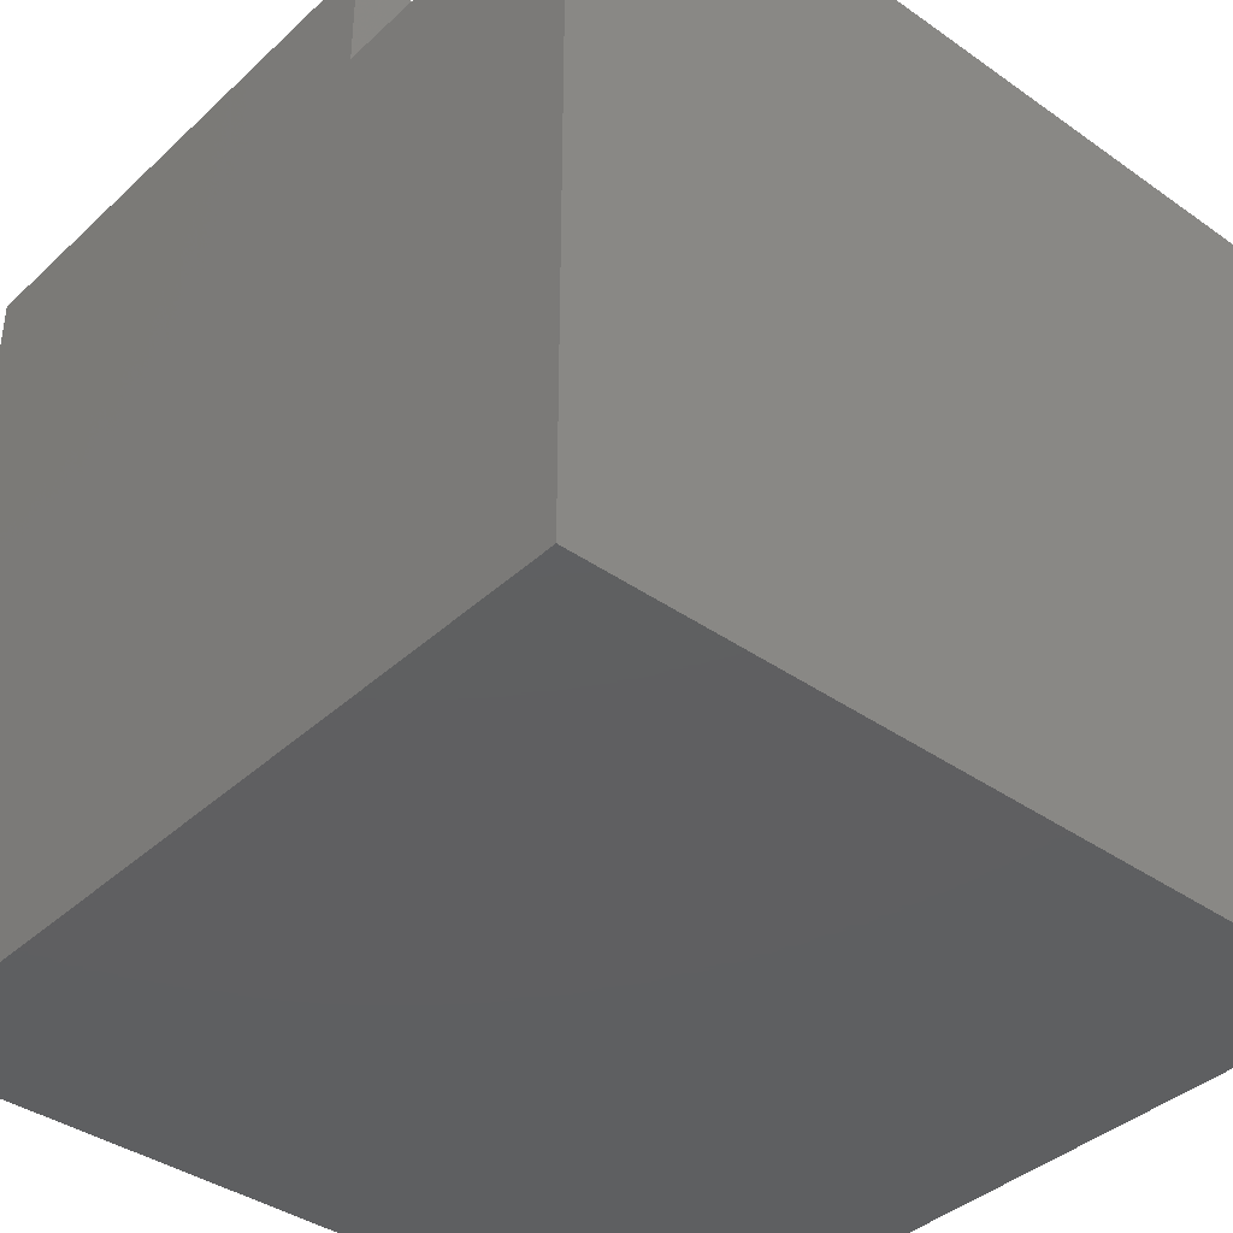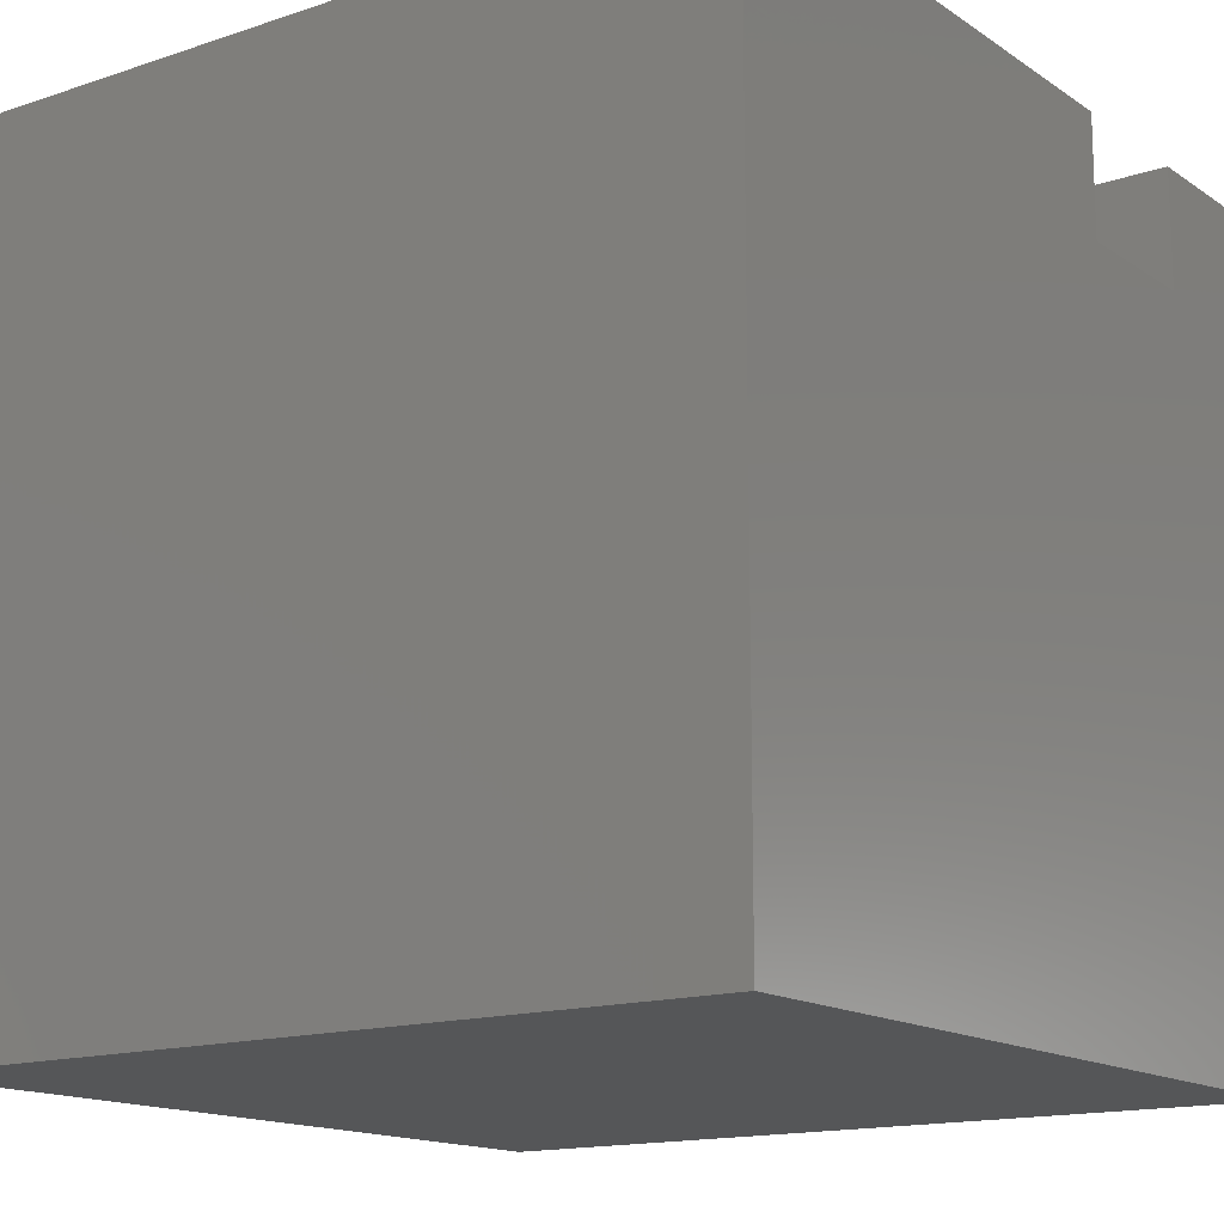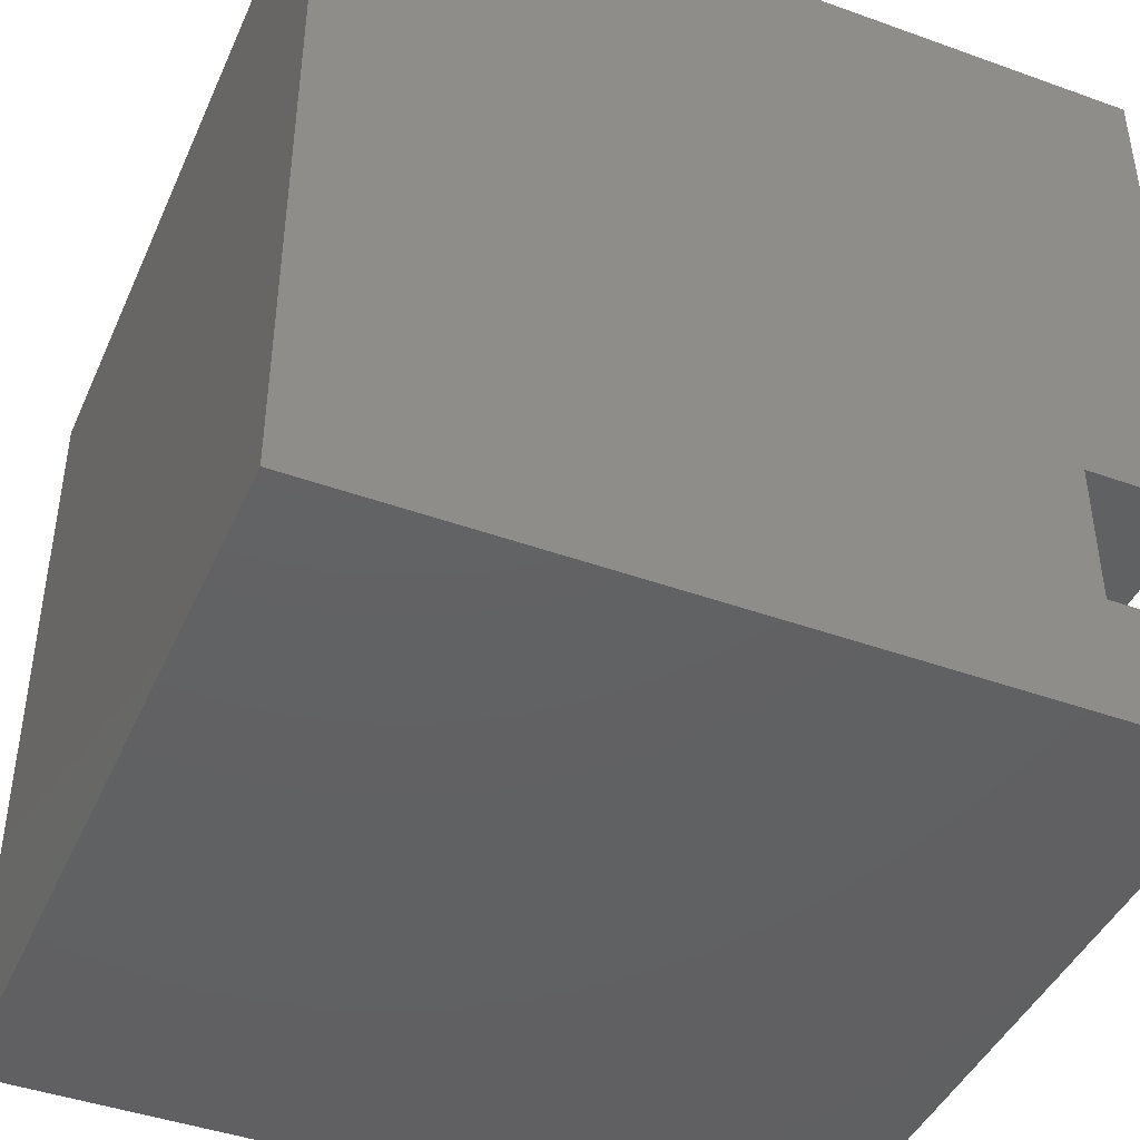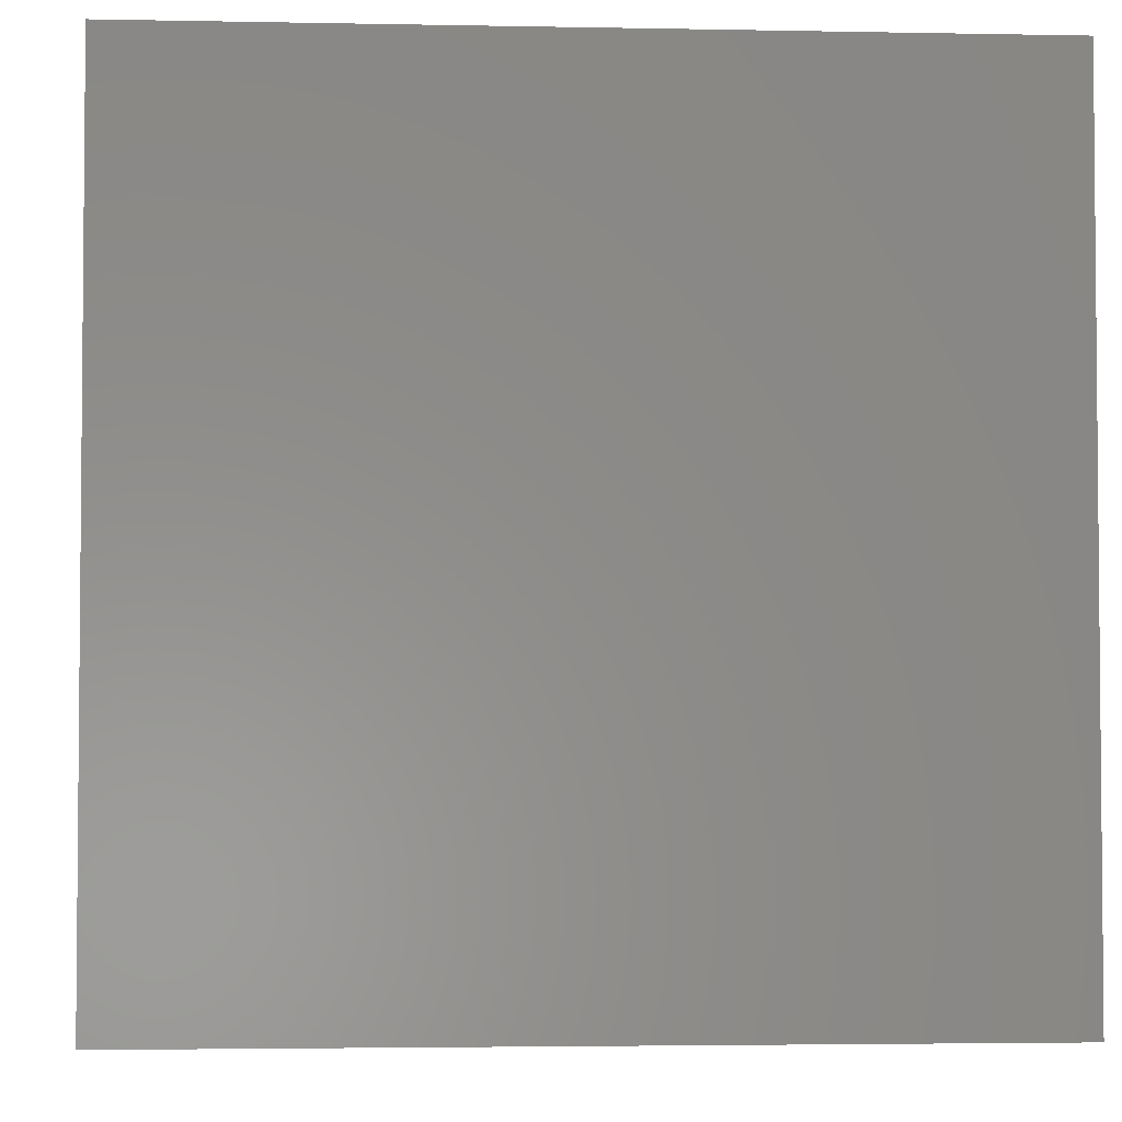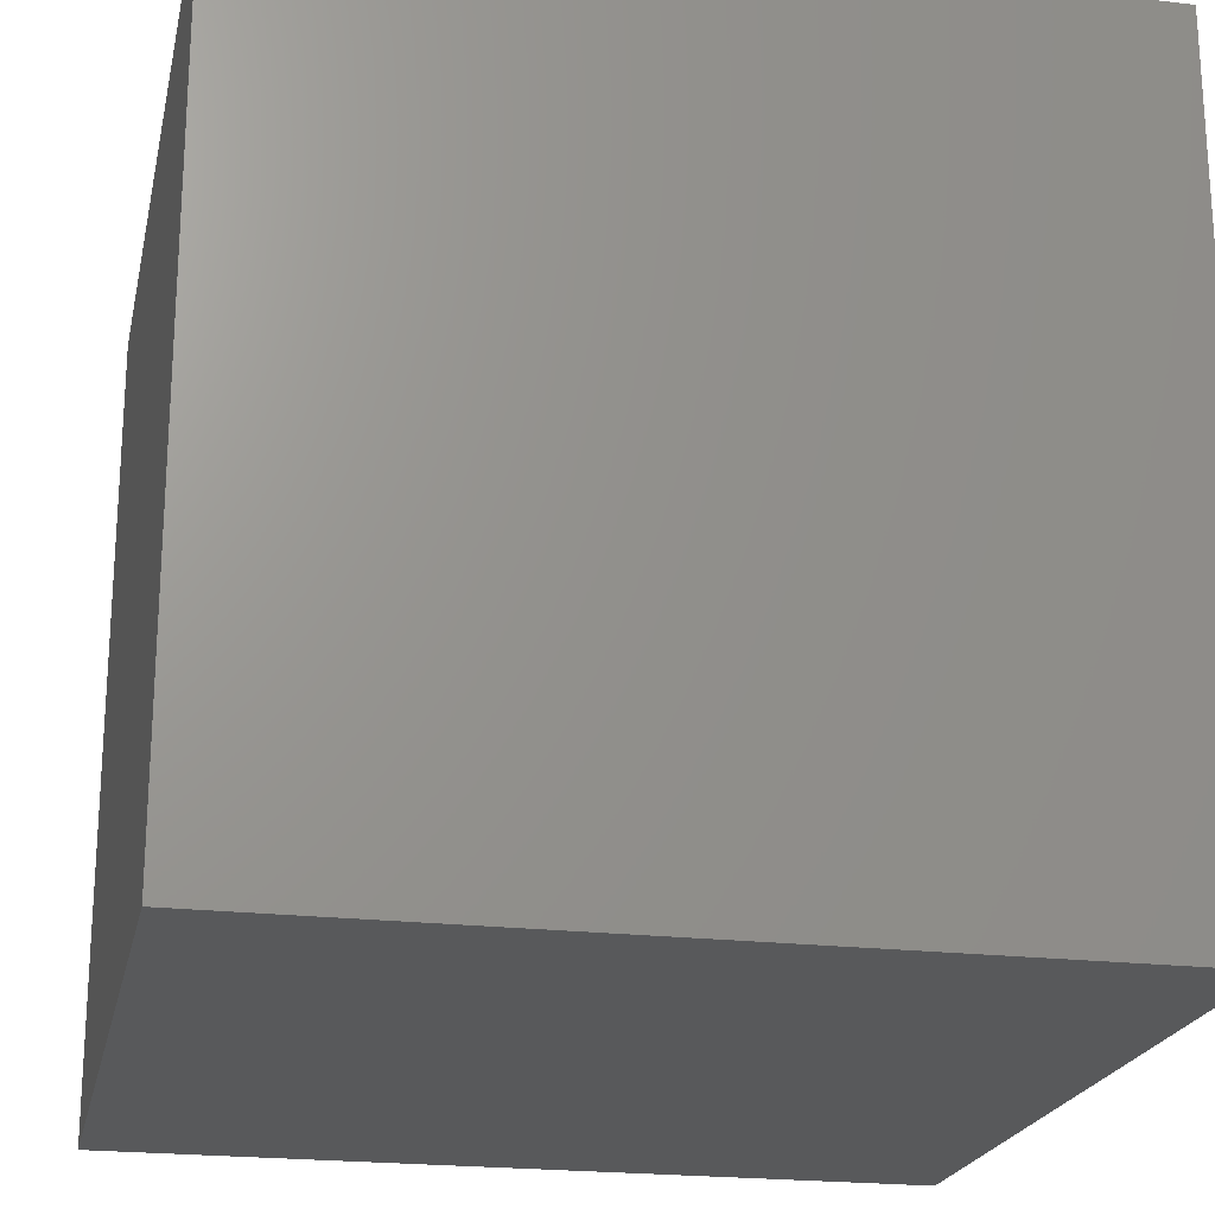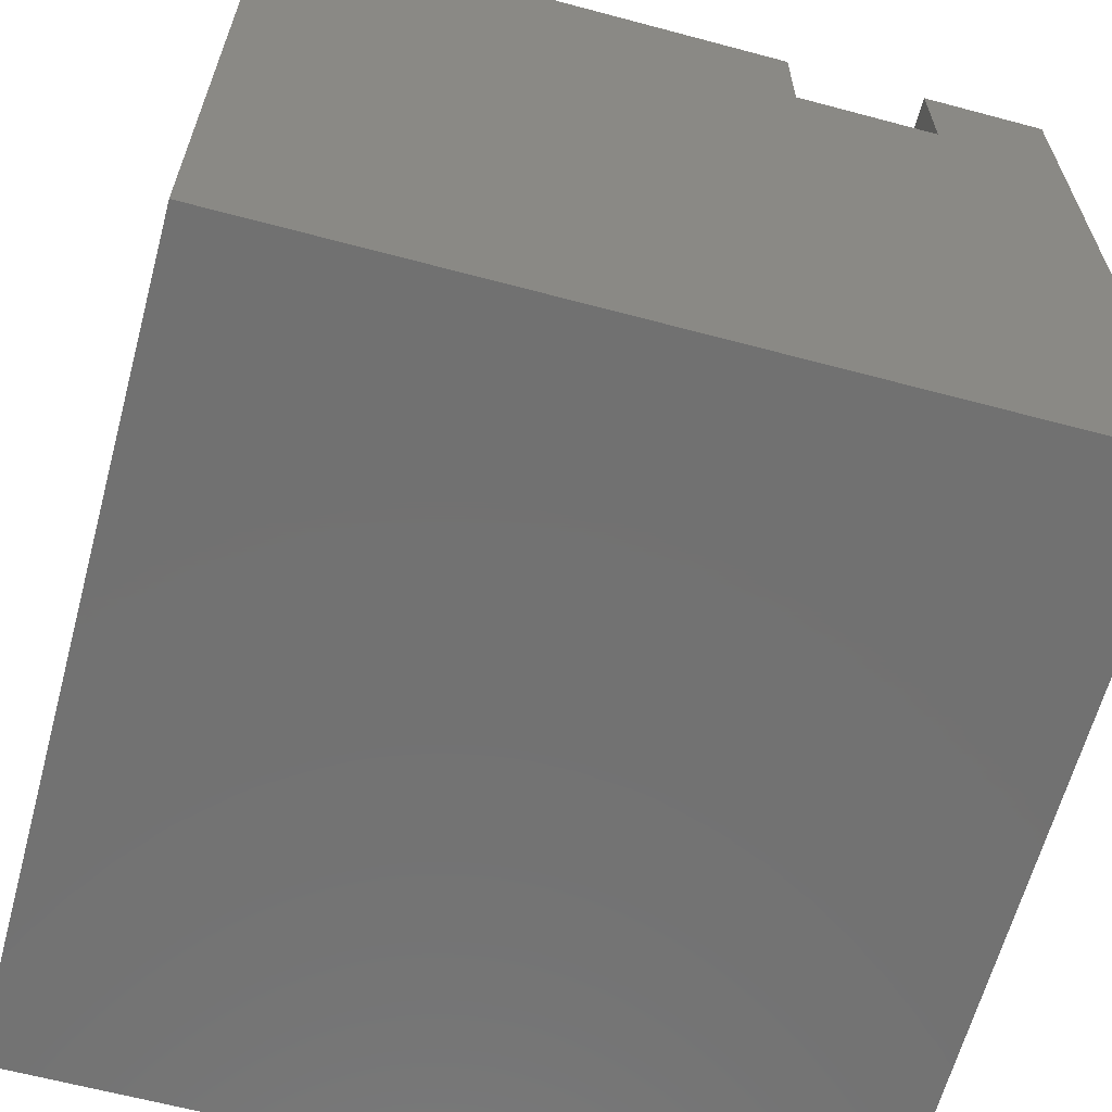
<metadata>
{"format":"stl","ext":"stl","renderer":"f3d","projection":"perspective","resolution":1024,"background":"white","views":[{"elev":-39.1,"azim":-41.2,"up":"+Z"},{"elev":-14.9,"azim":-144.3,"up":"+Z"},{"elev":-43.5,"azim":-113.0,"up":"+Y"},{"elev":-3.3,"azim":176.1,"up":"+Y"},{"elev":-21.5,"azim":78.1,"up":"+Z"},{"elev":-63.5,"azim":-105.1,"up":"+Z"}]}
</metadata>
<code>
# stl→obj: 50 verts, 96 faces
v 0 0 10
v 0 1.559 10
v 0 1.559 8.553
v 0 3.356 10
v 0 10 10
v 0 3.356 8.553
v 0 10 0
v 0 0 0
v 1.989 1.559 10
v 2.888 2.457 10
v 2.874 2.301 10
v 10 0 10
v 2.297 1.613 10
v 2.145 1.572 10
v 2.439 3.235 10
v 2.567 3.145 10
v 10 10 10
v 2.678 3.035 10
v 2.834 2.15 10
v 2.767 2.008 10
v 2.678 1.88 10
v 1.989 3.356 10
v 2.145 3.342 10
v 2.297 3.301 10
v 2.767 2.906 10
v 2.834 2.764 10
v 2.874 2.613 10
v 2.567 1.769 10
v 2.439 1.679 10
v 10 10 0
v 10 0 0
v 1.989 3.356 8.553
v 1.989 1.559 8.553
v 2.145 1.572 8.553
v 2.297 1.613 8.553
v 2.439 1.679 8.553
v 2.767 2.008 8.553
v 2.834 2.15 8.553
v 2.874 2.301 8.553
v 2.567 1.769 8.553
v 2.678 1.88 8.553
v 2.888 2.457 8.553
v 2.874 2.613 8.553
v 2.834 2.764 8.553
v 2.767 2.906 8.553
v 2.678 3.035 8.553
v 2.567 3.145 8.553
v 2.439 3.235 8.553
v 2.297 3.301 8.553
v 2.145 3.342 8.553
f 1 2 3
f 4 5 6
f 6 5 7
f 6 7 3
f 3 7 8
f 3 8 1
f 9 2 1
f 10 11 12
f 12 13 1
f 1 13 14
f 1 14 9
f 15 16 17
f 17 16 18
f 11 19 12
f 12 19 20
f 12 20 21
f 4 22 5
f 5 22 23
f 5 23 17
f 17 23 24
f 17 24 15
f 18 25 17
f 17 25 26
f 17 26 12
f 12 26 27
f 12 27 10
f 21 28 12
f 12 28 29
f 12 29 13
f 30 17 31
f 31 17 12
f 7 30 8
f 8 30 31
f 17 30 5
f 5 30 7
f 31 12 8
f 8 12 1
f 6 3 32
f 32 3 33
f 33 34 32
f 32 34 35
f 32 35 36
f 37 38 32
f 32 38 39
f 36 40 32
f 32 40 41
f 32 41 37
f 39 42 32
f 32 42 43
f 32 43 44
f 44 45 32
f 32 45 46
f 32 46 47
f 47 48 32
f 32 48 49
f 32 49 50
f 6 32 4
f 4 32 22
f 33 9 14
f 33 14 34
f 34 14 13
f 34 13 35
f 35 13 29
f 35 29 36
f 36 29 28
f 36 28 40
f 40 28 21
f 40 21 41
f 41 21 20
f 41 20 37
f 37 20 19
f 37 19 38
f 38 19 11
f 38 11 39
f 39 11 10
f 39 10 42
f 42 10 27
f 42 27 43
f 43 27 26
f 43 26 44
f 44 26 25
f 44 25 45
f 45 25 18
f 45 18 46
f 46 18 16
f 46 16 47
f 47 16 15
f 47 15 48
f 48 15 24
f 48 24 49
f 49 24 23
f 49 23 50
f 50 23 22
f 50 22 32
f 33 3 9
f 9 3 2

</code>
